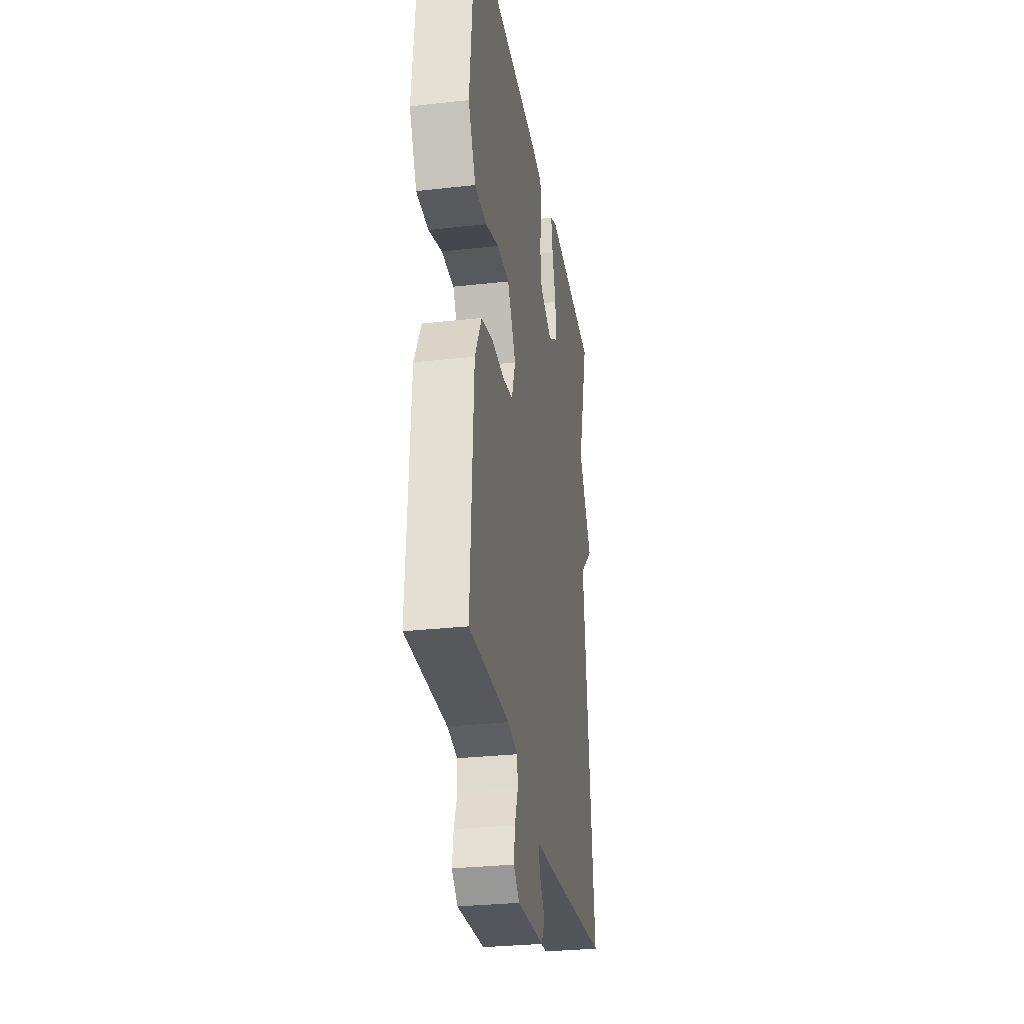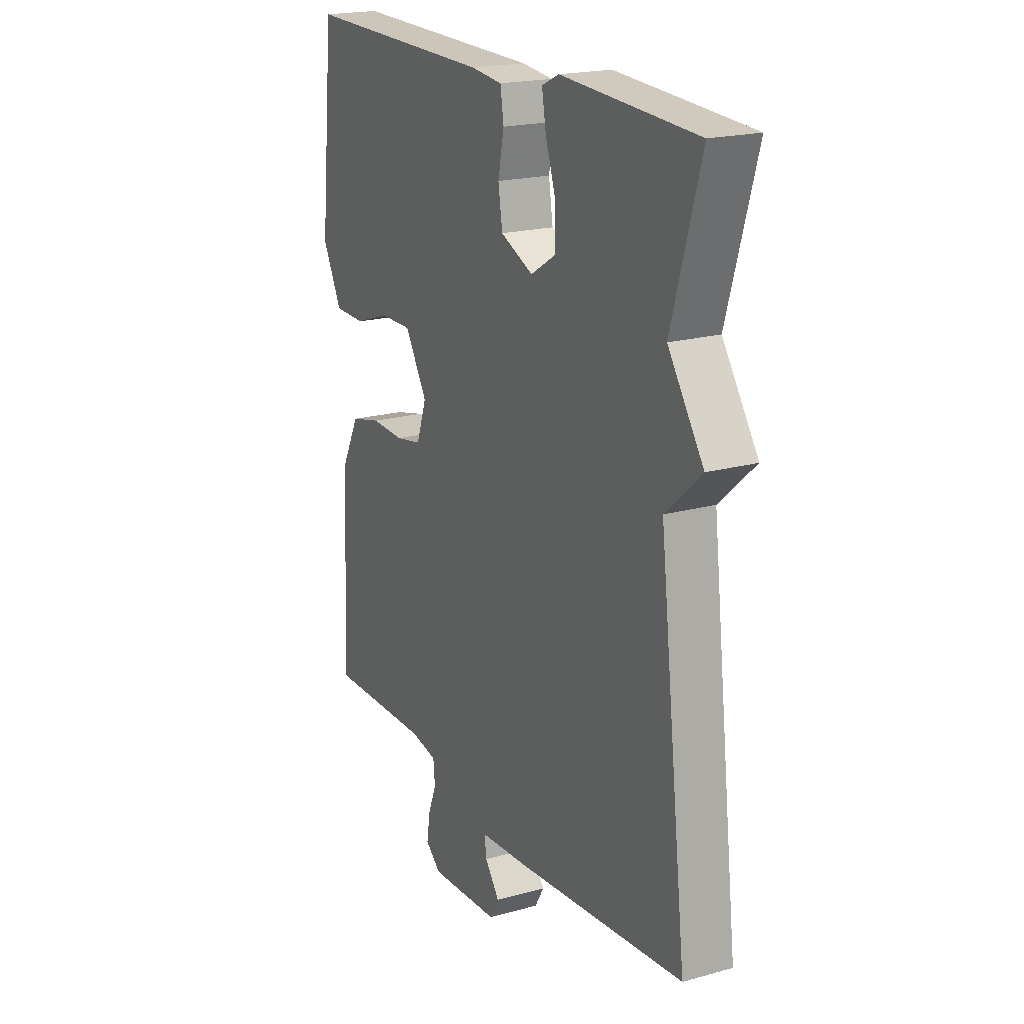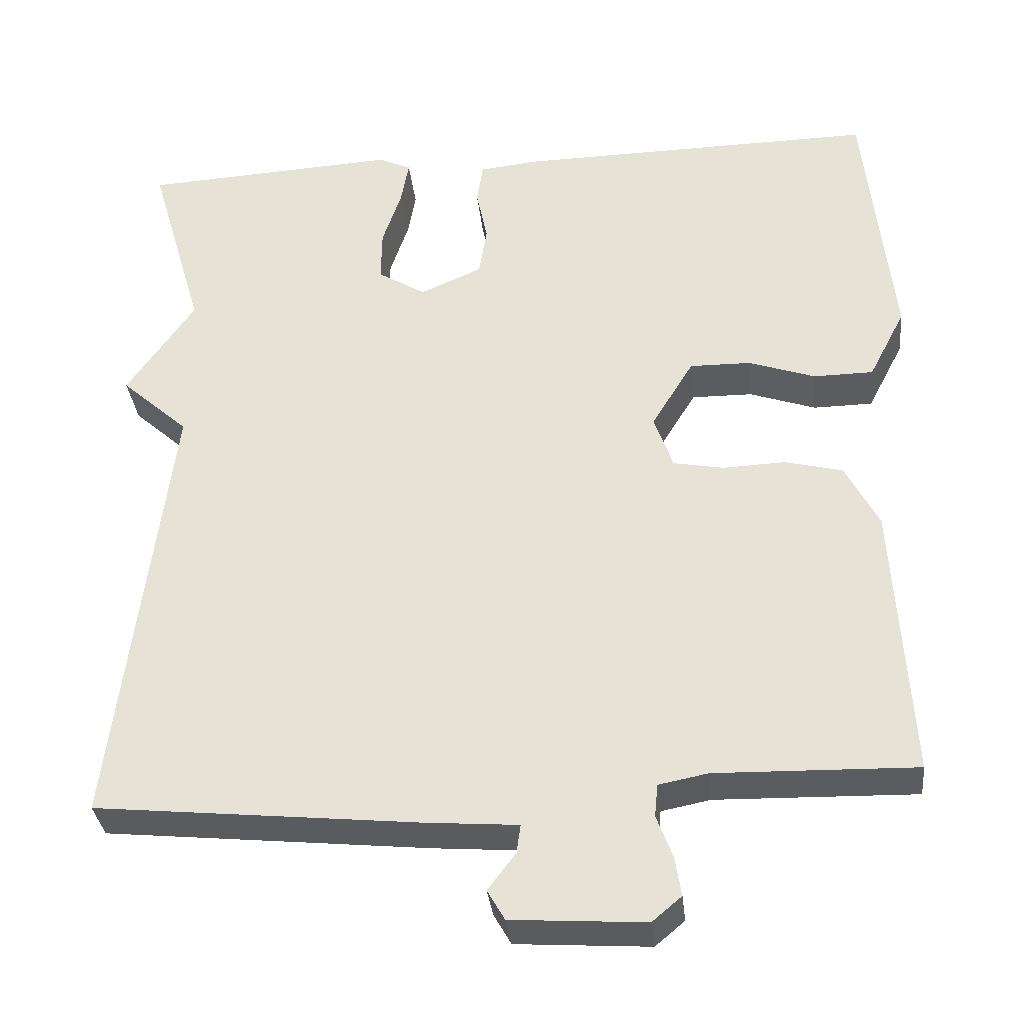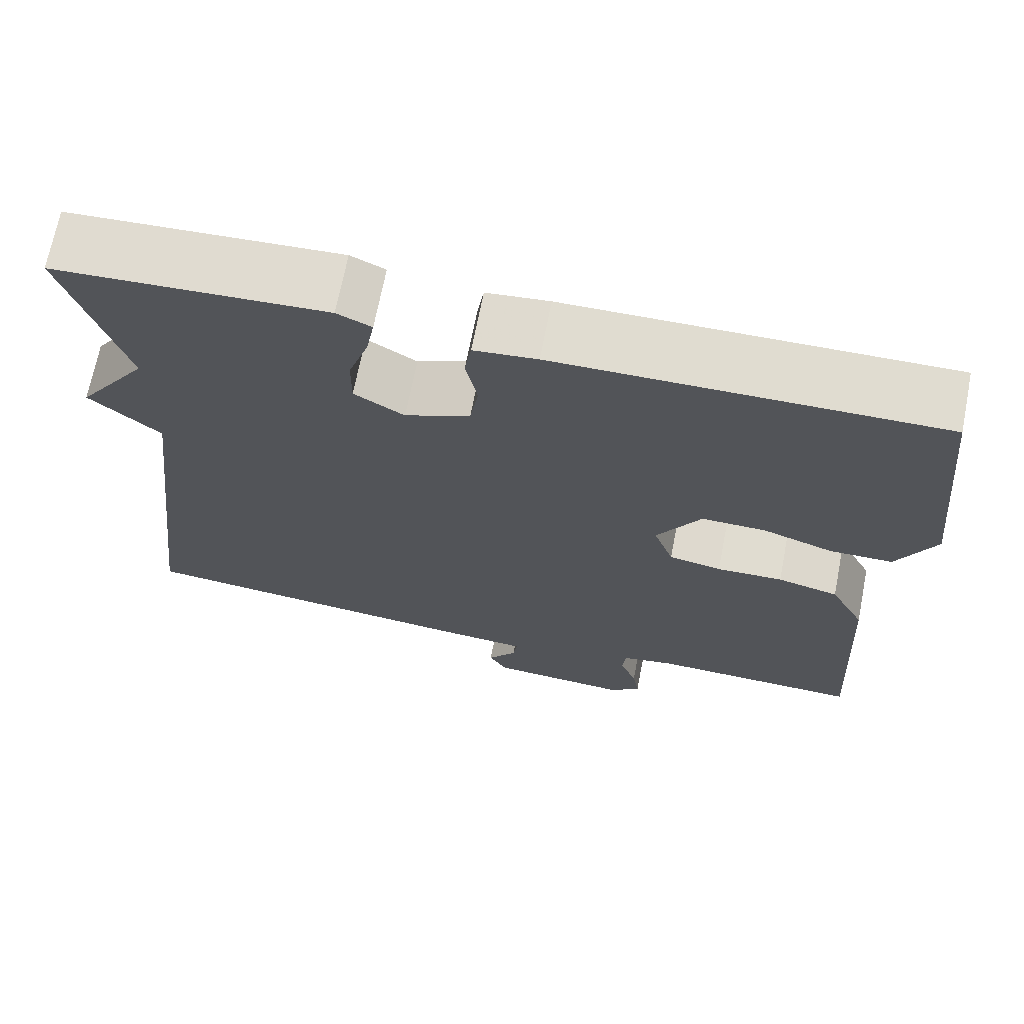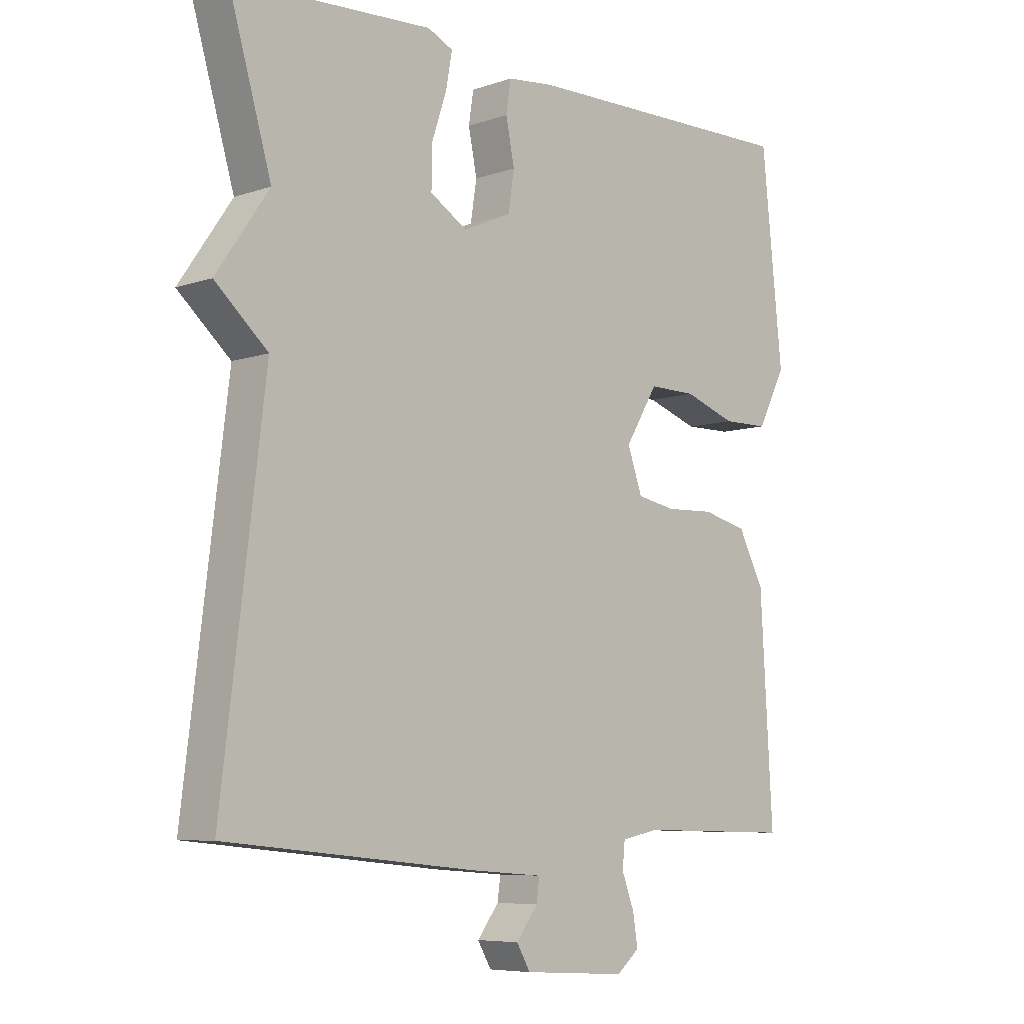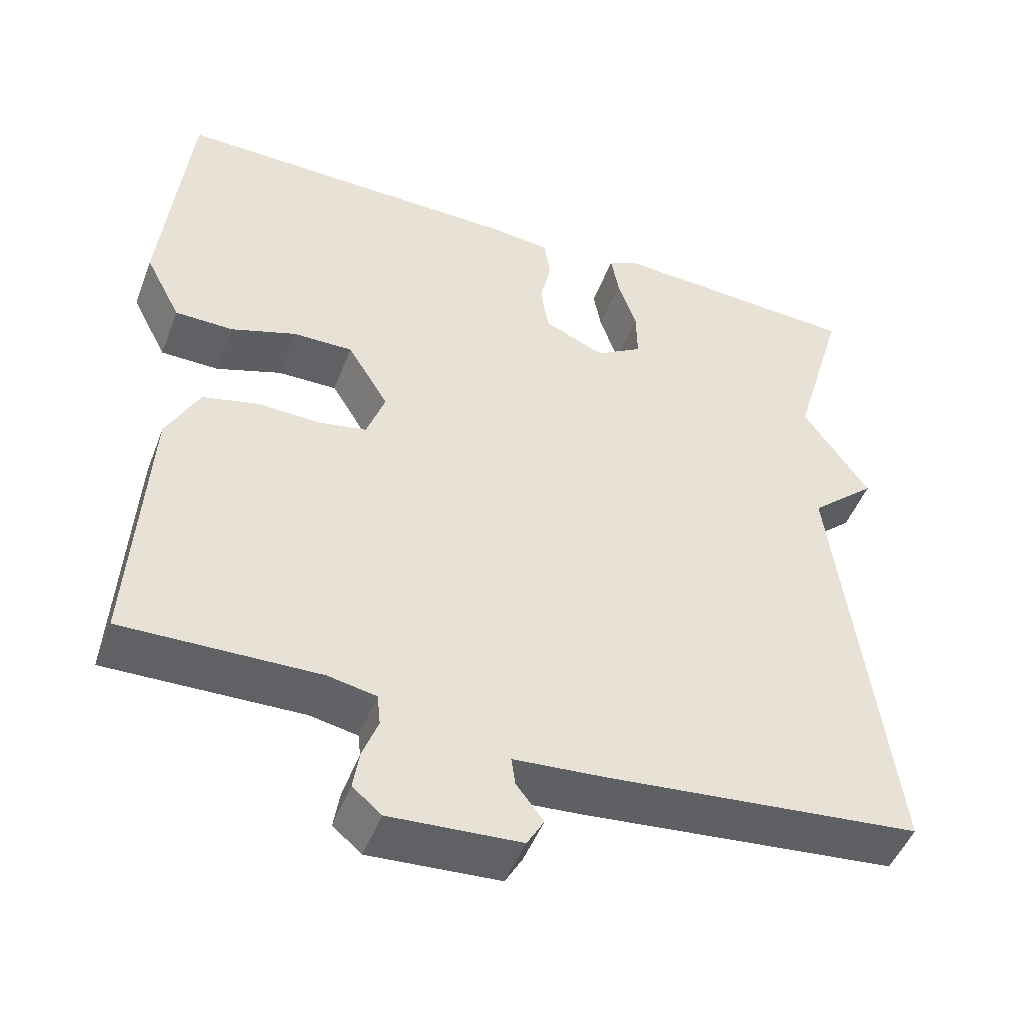
<metadata>
{"format":"obj","ext":"obj","renderer":"f3d","projection":"perspective","resolution":1024,"background":"white","views":[{"elev":-29.9,"azim":-80.7,"up":"+Z"},{"elev":20.0,"azim":62.9,"up":"+Z"},{"elev":-33.7,"azim":-173.9,"up":"+Z"},{"elev":69.4,"azim":-168.9,"up":"+Z"},{"elev":-7.0,"azim":134.6,"up":"+Z"},{"elev":-48.4,"azim":-20.6,"up":"+Z"}]}
</metadata>
<code>
v -0.5 0.07 0.5
v -0.046 0.07 0.493
v 0.029 0.07 0.485
v 0.037 0.07 0.434
v 0.023 0.07 0.365
v 0.033 0.07 0.302
v 0.111 0.07 0.268
v 0.171 0.07 0.305
v 0.17 0.07 0.371
v 0.146 0.07 0.443
v 0.136 0.07 0.499
v 0.177 0.07 0.518
v 0.5 0.07 0.5
v 0.431 0.07 0.264
v 0.516 0.07 0.14
v 0.431 0.07 0.064
v 0.5 0.07 -0.5
v 0.093 0.07 -0.541
v -0.023 0.07 -0.55
v -0.018 0.07 -0.586
v 0.017 0.07 -0.632
v -0.005 0.07 -0.67
v -0.173 0.07 -0.681
v -0.21 0.07 -0.65
v -0.202 0.07 -0.6
v -0.182 0.07 -0.547
v -0.186 0.07 -0.506
v -0.248 0.07 -0.494
v -0.5 0.07 -0.5
v -0.48 0.07 -0.152
v -0.438 0.07 -0.071
v -0.365 0.07 -0.053
v -0.286 0.07 -0.056
v -0.223 0.07 -0.044
v -0.199 0.07 0.024
v -0.252 0.07 0.111
v -0.329 0.07 0.11
v -0.413 0.07 0.081
v -0.488 0.07 0.082
v -0.534 0.07 0.171
v -0.5 0 0.5
v -0.046 0 0.493
v 0.029 0 0.485
v 0.037 0 0.434
v 0.023 0 0.365
v 0.033 0 0.302
v 0.111 0 0.268
v 0.171 0 0.305
v 0.17 0 0.371
v 0.146 0 0.443
v 0.136 0 0.499
v 0.177 0 0.518
v 0.5 0 0.5
v 0.431 0 0.264
v 0.516 0 0.14
v 0.431 0 0.064
v 0.5 0 -0.5
v 0.093 0 -0.541
v -0.023 0 -0.55
v -0.018 0 -0.586
v 0.017 0 -0.632
v -0.005 0 -0.67
v -0.173 0 -0.681
v -0.21 0 -0.65
v -0.202 0 -0.6
v -0.182 0 -0.547
v -0.186 0 -0.506
v -0.248 0 -0.494
v -0.5 0 -0.5
v -0.48 0 -0.152
v -0.438 0 -0.071
v -0.365 0 -0.053
v -0.286 0 -0.056
v -0.223 0 -0.044
v -0.199 0 0.024
v -0.252 0 0.111
v -0.329 0 0.11
v -0.413 0 0.081
v -0.488 0 0.082
v -0.534 0 0.171
f 3 4 5
f 2 3 5
f 1 2 5
f 40 1 5
f 39 40 5
f 38 39 5
f 37 38 5
f 36 37 5 6
f 35 36 6 7
f 34 35 7 8
f 31 32 33
f 30 31 33
f 29 30 33
f 28 29 33
f 27 28 33 34
f 26 27 34 8
f 24 25 26
f 23 24 26
f 22 23 26
f 21 22 26
f 20 21 26
f 19 20 26
f 19 26 8
f 18 19 8
f 17 18 8
f 16 17 8
f 16 8 9
f 15 16 9
f 14 15 9
f 12 13 14
f 11 12 14
f 10 11 14
f 9 10 14
f 45 44 43
f 45 43 42
f 45 42 41
f 45 41 80
f 45 80 79
f 45 79 78
f 45 78 77
f 46 45 77 76
f 47 46 76 75
f 48 47 75 74
f 73 72 71
f 73 71 70
f 73 70 69
f 73 69 68
f 74 73 68 67
f 48 74 67 66
f 66 65 64
f 66 64 63
f 66 63 62
f 66 62 61
f 66 61 60
f 66 60 59
f 48 66 59
f 48 59 58
f 48 58 57
f 48 57 56
f 49 48 56
f 49 56 55
f 49 55 54
f 54 53 52
f 54 52 51
f 54 51 50
f 54 50 49
f 1 41 42 2
f 2 42 43 3
f 3 43 44 4
f 4 44 45 5
f 5 45 46 6
f 6 46 47 7
f 7 47 48 8
f 8 48 49 9
f 9 49 50 10
f 10 50 51 11
f 11 51 52 12
f 12 52 53 13
f 13 53 54 14
f 14 54 55 15
f 15 55 56 16
f 16 56 57 17
f 17 57 58 18
f 18 58 59 19
f 19 59 60 20
f 20 60 61 21
f 21 61 62 22
f 22 62 63 23
f 23 63 64 24
f 24 64 65 25
f 25 65 66 26
f 26 66 67 27
f 27 67 68 28
f 28 68 69 29
f 29 69 70 30
f 30 70 71 31
f 31 71 72 32
f 32 72 73 33
f 33 73 74 34
f 34 74 75 35
f 35 75 76 36
f 36 76 77 37
f 37 77 78 38
f 38 78 79 39
f 39 79 80 40
f 40 80 41 1

</code>
